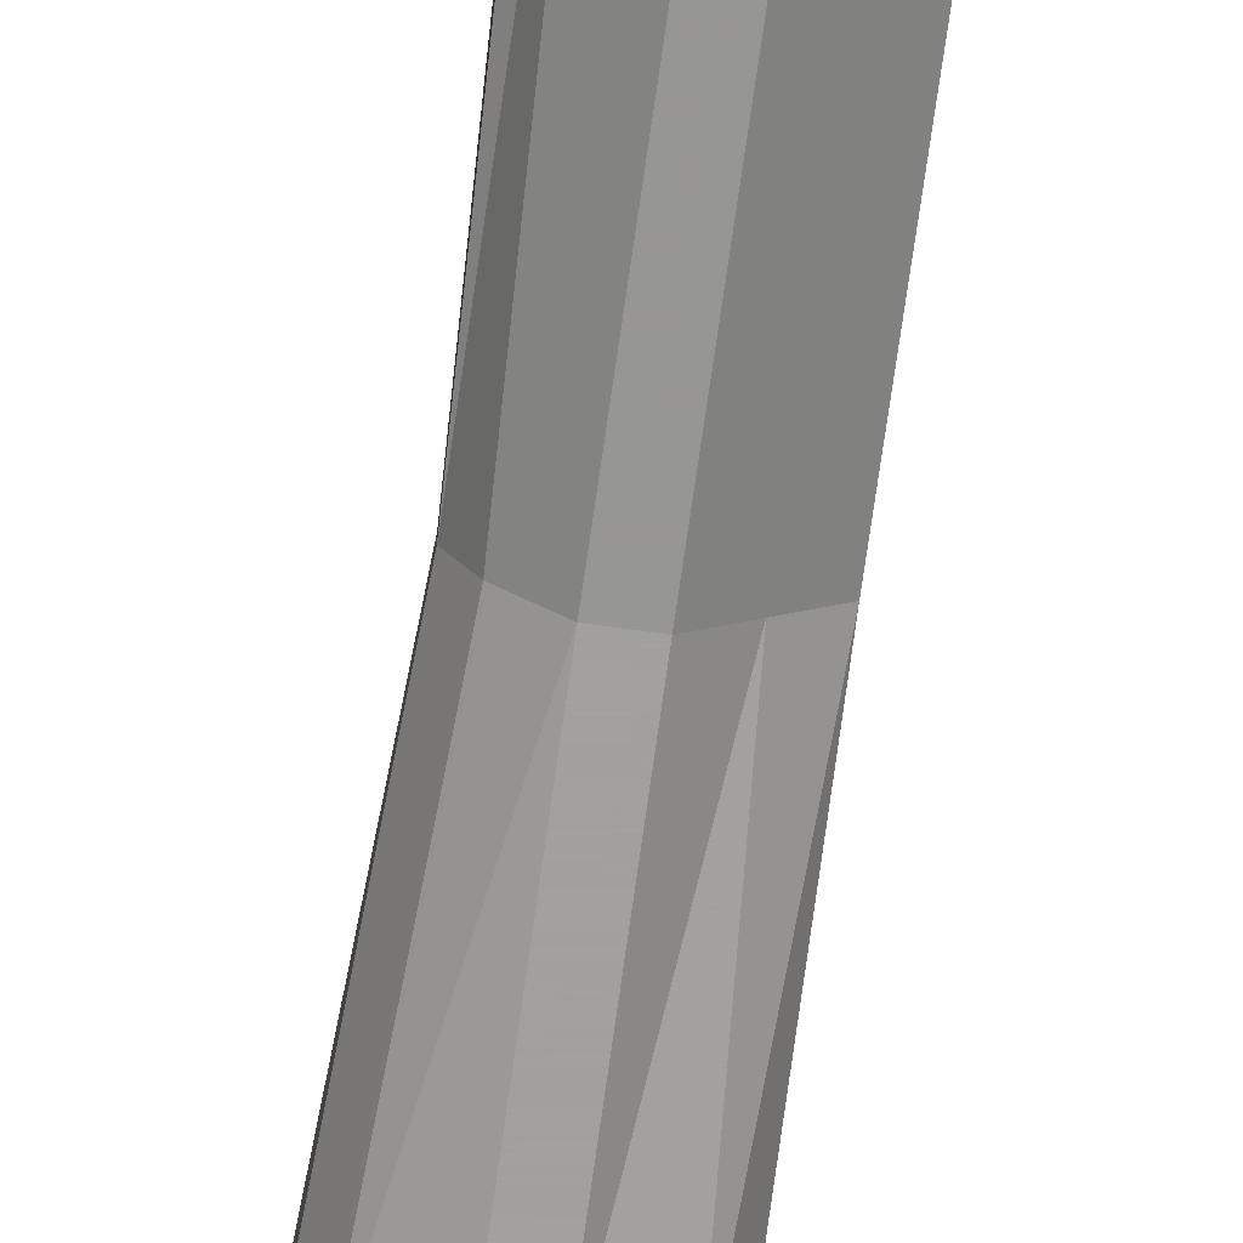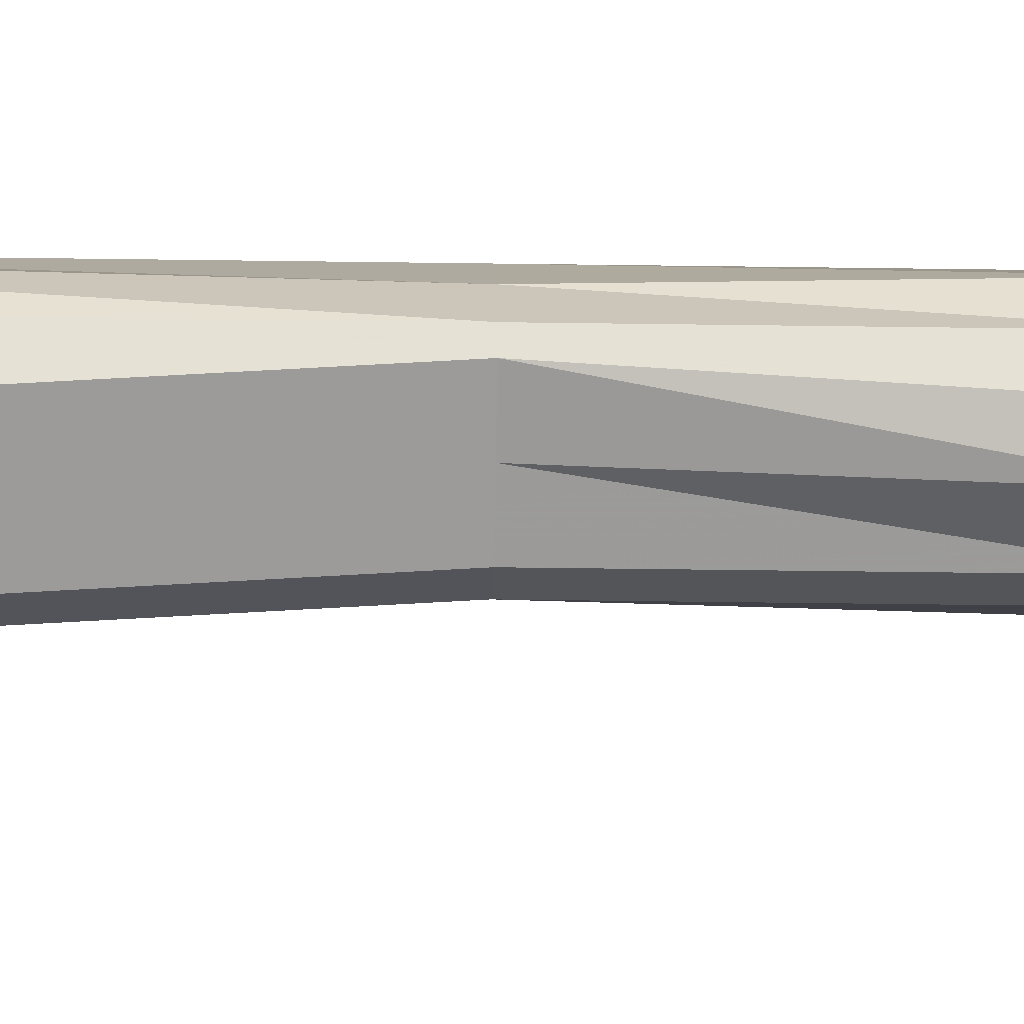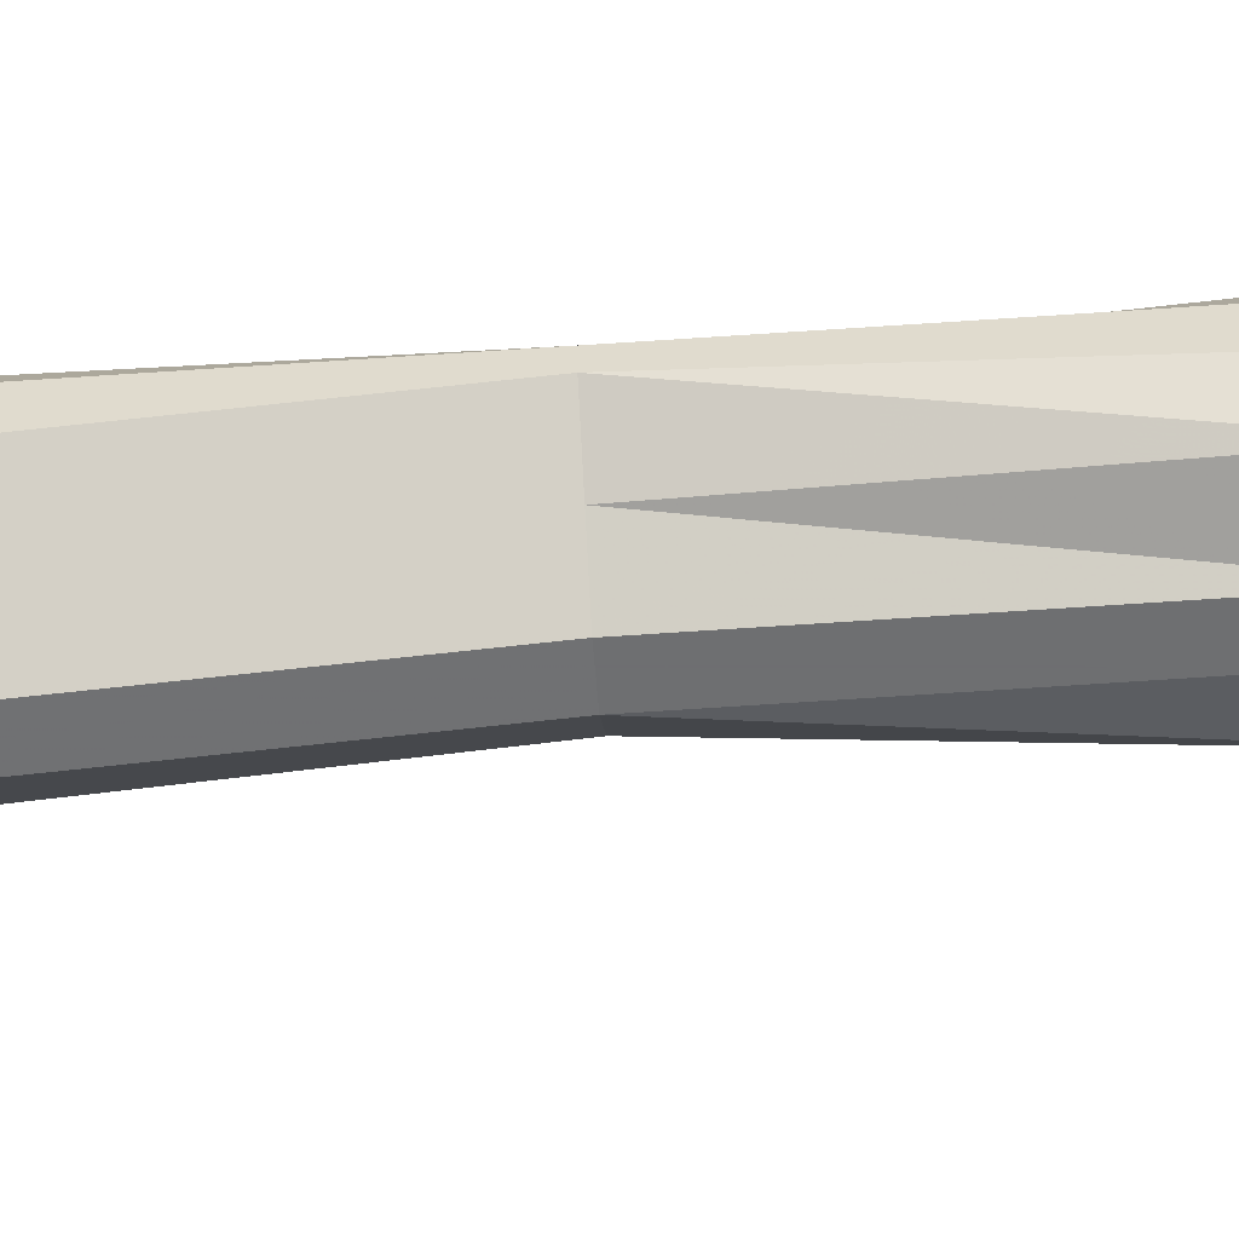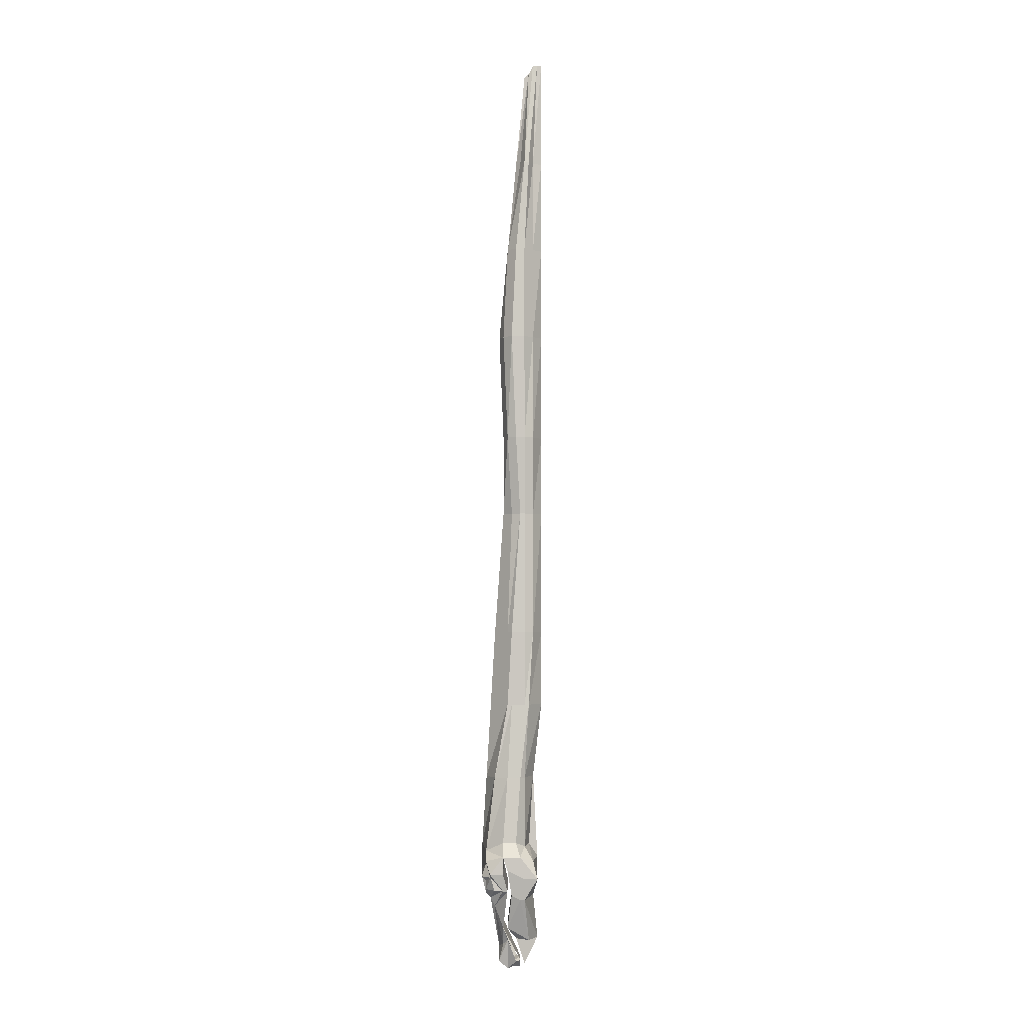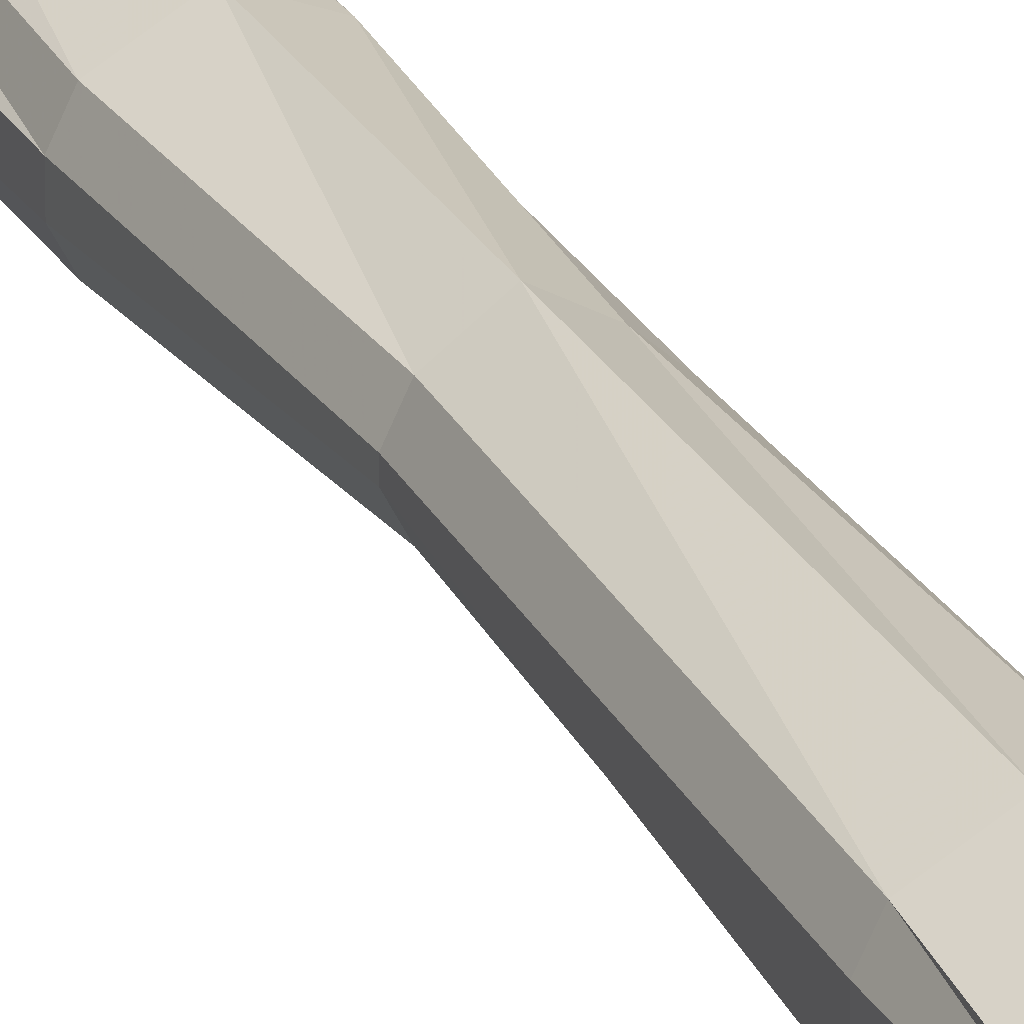
<metadata>
{"format":"obj","ext":"obj","renderer":"f3d","projection":"perspective","resolution":1024,"background":"white","views":[{"elev":-71.9,"azim":172.1,"up":"+Y"},{"elev":-24.4,"azim":-91.6,"up":"+Y"},{"elev":-54.5,"azim":-85.6,"up":"+Y"},{"elev":-2.1,"azim":90.5,"up":"+Z"},{"elev":29.8,"azim":153.8,"up":"+Y"}]}
</metadata>
<code>
v -0.03906 -0.05469 0
v 0 -0.03125 0
v 0 -0.04688 -0.1328
v -0.03906 -0.0625 -0.1328
v -0.04688 -0.0625 0
v -0.03906 -0.0625 0.1328
v -0.03125 -0.04688 0.1328
v 0 -0.03125 0.1328
v 0.03906 -0.05469 0
v 0.03906 -0.0625 -0.1328
v 0.03906 -0.0625 -0.2578
v 0 -0.05469 -0.2578
v -0.03906 -0.0625 -0.2578
v -0.0625 -0.07812 -0.25
v -0.05469 -0.07031 -0.1328
v -0.04688 -0.08594 0
v -0.03906 -0.08594 0.1328
v -0.03906 -0.07031 0.3516
v -0.03906 -0.0625 0.3516
v -0.02344 -0.04688 0.3516
v 0 -0.03125 0.3516
v 0.03125 -0.04688 0.1328
v 0.03906 -0.0625 0
v 0.04688 -0.07031 -0.1328
v 0.05469 -0.07812 -0.25
v 0.07031 -0.07031 -0.2734
v 0.0625 -0.04688 -0.2812
v 0 -0.03906 -0.2812
v -0.0625 -0.04688 -0.2812
v -0.07031 -0.07031 -0.2734
v -0.0625 -0.1016 -0.25
v -0.05469 -0.09375 -0.1328
v -0.03906 -0.09375 0
v -0.03125 -0.09375 0.1328
v -0.02344 -0.08594 0.3516
v -0.03125 -0.09375 0.4922
v -0.03906 -0.07812 0.4922
v -0.03906 -0.0625 0.4922
v -0.03125 -0.04688 0.4922
v 0 -0.03125 0.4922
v 0.02344 -0.04688 0.3516
v 0.03906 -0.0625 0.1328
v 0.03906 -0.08594 0
v 0.04688 -0.09375 -0.1328
v 0.05469 -0.1016 -0.25
v 0.07031 -0.1016 -0.2734
v 0.07031 -0.09375 -0.2969
v 0.07031 -0.0625 -0.3125
v 0.07031 -0.03906 -0.3125
v 0 -0.03906 -0.3125
v -0.07031 -0.03906 -0.3125
v -0.07031 -0.0625 -0.3125
v -0.07031 -0.09375 -0.2969
v -0.07031 -0.1016 -0.2734
v -0.0625 -0.1328 -0.2812
v -0.03906 -0.1328 -0.2656
v -0.03906 -0.1172 -0.1328
v -0.007812 -0.125 0
v -0.007812 -0.1172 0.1328
v -0.007812 -0.1016 0.3516
v -0.007812 -0.1016 0.4922
v 0 -0.1094 0.6797
v -0.02344 -0.1016 0.6797
v -0.03906 -0.08594 0.6797
v -0.03906 -0.0625 0.6797
v -0.02344 -0.04688 0.6797
v 0 -0.03125 0.6797
v 0.03125 -0.04688 0.4922
v 0.03125 -0.0625 0.3516
v 0.03906 -0.08594 0.1328
v 0.03906 -0.09375 0
v 0.03906 -0.1172 -0.1328
v 0.03906 -0.1328 -0.2656
v 0.0625 -0.1328 -0.2812
v 0.07031 -0.125 -0.3047
v 0.07031 -0.1016 -0.3047
v -0.0625 -0.08594 -0.3438
v 0.0625 -0.08594 -0.3438
v 0.0625 -0.07031 -0.3516
v 0.0625 -0.0625 -0.3516
v 0 -0.04688 -0.3516
v -0.0625 -0.0625 -0.3516
v -0.0625 -0.07031 -0.3516
v -0.03906 -0.09375 -0.4062
v 0.03906 -0.09375 -0.4062
v 0.03125 -0.05469 -0.4297
v 0 -0.03906 -0.4297
v -0.03125 -0.05469 -0.4297
v -0.01562 -0.07812 -0.4297
v 0.01562 -0.07812 -0.4297
v 0.007812 -0.0625 -0.4766
v -0.007812 -0.0625 -0.4766
v 0.02344 -0.04688 0.6797
v 0.03906 -0.0625 0.4922
v 0.03125 -0.07031 0.3516
v 0.03125 -0.09375 0.1328
v 0.007812 -0.125 0
v 0.007812 -0.1328 -0.1328
v 0 -0.1406 -0.2578
v 0 -0.1406 -0.3047
v 0.03906 -0.1328 -0.2891
v 0.05469 -0.125 -0.3125
v 0.0625 -0.1016 -0.3359
v 0.0625 -0.09375 -0.3359
v -0.07031 -0.1016 -0.3047
v -0.07031 -0.125 -0.3047
v -0.03906 -0.1328 -0.2891
v -0.007812 -0.1328 -0.1328
v 0.007812 -0.1172 0.1328
v 0.007812 -0.1016 0.3516
v 0.007812 -0.1016 0.4922
v 0 -0.09375 0.8438
v -0.01562 -0.09375 0.8438
v -0.03125 -0.07812 0.8438
v -0.03125 -0.0625 0.8438
v -0.01562 -0.04688 0.8438
v 0 -0.03125 0.8438
v 0.01562 -0.04688 0.8438
v 0.03906 -0.0625 0.6797
v 0.03906 -0.07812 0.4922
v 0.02344 -0.08594 0.3516
v -0.007812 -0.04688 1.008
v 0 -0.03125 1.008
v -0.02344 -0.05469 1.008
v 0 -0.04688 1.195
v 0 -0.03906 1.195
v 0 -0.03125 1.195
v 0.007812 -0.04688 1.008
v 0.03125 -0.0625 0.8438
v 0.03906 -0.08594 0.6797
v 0.03125 -0.09375 0.4922
v -0.02344 -0.0625 1.008
v 0 -0.05469 1.18
v 0.02344 -0.0625 1.008
v 0.02344 -0.05469 1.008
v 0.03125 -0.07812 0.8438
v 0.02344 -0.1016 0.6797
v -0.007812 -0.07031 1.008
v 0 -0.0625 1.172
v 0 -0.07812 1.008
v 0.007812 -0.07031 1.008
v 0.01562 -0.09375 0.8438
v 0 -0.1328 -0.3281
v 0.01562 -0.1328 -0.3281
v 0.03906 -0.1406 -0.3125
v 0.03906 -0.1328 -0.3203
v 0.03906 -0.1328 -0.3359
v 0.05469 -0.1172 -0.3359
v 0.03125 -0.125 -0.3516
v 0.03125 -0.1328 -0.3438
v 0.05469 -0.1016 -0.3359
v 0.03125 -0.1172 -0.3672
v 0.03906 -0.1016 -0.4062
v -0.0625 -0.09375 -0.3359
v -0.0625 -0.1016 -0.3359
v -0.05469 -0.1016 -0.3359
v -0.05469 -0.125 -0.3125
v -0.03906 -0.1406 -0.3125
v -0.01562 -0.1328 -0.3281
v -0.03906 -0.1016 -0.4062
v -0.03125 -0.1172 -0.3672
v -0.03125 -0.125 -0.3516
v -0.05469 -0.1172 -0.3359
v -0.03906 -0.1328 -0.3359
v -0.03906 -0.1328 -0.3203
v -0.03125 -0.1328 -0.3438
v 0 -0.1094 -0.4453
v 0.01562 -0.07031 -0.4688
v -0.01562 -0.07031 -0.4688
v 0 -0.07031 -0.4844
v -0.007812 -0.07031 -0.4766
v -0.01562 -0.09375 -0.4844
v -0.03125 -0.07812 -0.4688
v -0.03125 -0.09375 -0.4297
v -0.03125 -0.08594 -0.4453
v -0.02344 -0.1016 -0.4375
v -0.02344 -0.1094 -0.4688
v 0.02344 -0.1094 -0.4688
v 0.02344 -0.1016 -0.4375
v 0.03125 -0.09375 -0.4297
v 0.03125 -0.08594 -0.4453
v 0.03125 -0.07812 -0.4688
v 0.01562 -0.09375 -0.4844
v 0.007812 -0.07031 -0.4766
v 0 -0.09375 -0.4844
f 1 2 3
f 1 3 4
f 1 7 2
f 2 7 8
f 2 8 9
f 2 9 10
f 2 10 3
f 3 10 11
f 3 11 12
f 3 12 4
f 4 12 13
f 7 20 8
f 8 20 21
f 8 21 22
f 8 22 9
f 11 26 27
f 11 27 12
f 12 27 28
f 12 28 29
f 12 29 13
f 13 29 30
f 20 39 21
f 21 39 40
f 21 40 41
f 21 41 22
f 26 48 49
f 26 49 27
f 27 49 50
f 27 50 28
f 28 50 51
f 28 51 29
f 29 51 52
f 29 52 30
f 39 66 40
f 40 66 67
f 40 67 68
f 40 68 41
f 48 79 49
f 49 79 80
f 49 80 81
f 49 81 50
f 50 81 82
f 50 82 51
f 51 82 83
f 51 83 52
f 79 85 86
f 79 86 80
f 80 86 87
f 80 87 81
f 81 87 87
f 81 87 82
f 82 87 83
f 83 87 88
f 83 88 84
f 84 88 89
f 85 90 86
f 86 90 87
f 87 90 91
f 87 91 92
f 87 92 89
f 87 89 88
f 67 93 68
f 66 116 67
f 67 116 117
f 67 117 93
f 93 117 118
f 122 123 117
f 122 117 116
f 122 126 123
f 123 126 127
f 123 127 128
f 123 128 118
f 123 118 117
f 127 126 128
f 102 145 146
f 148 149 151
f 148 151 102
f 144 149 150
f 144 150 145
f 145 150 146
f 28 3 12
f 28 12 3
f 91 87 87
f 156 162 163
f 156 163 157
f 157 165 158
f 158 165 159
f 159 165 166
f 159 166 162
f 1 4 5
f 1 5 6
f 1 6 7
f 4 13 14
f 4 14 15
f 4 15 5
f 6 19 7
f 7 19 20
f 9 22 23
f 9 23 24
f 9 24 10
f 10 24 11
f 11 24 25
f 11 25 26
f 13 30 14
f 19 38 20
f 20 38 39
f 22 41 42
f 22 42 23
f 38 65 39
f 39 65 66
f 41 68 69
f 41 69 42
f 68 93 94
f 68 94 69
f 65 115 66
f 66 115 116
f 93 118 119
f 93 119 94
f 122 116 124
f 122 124 125
f 122 125 126
f 118 129 119
f 124 116 115
f 125 135 126
f 128 126 135
f 128 135 129
f 128 129 118
f 5 15 16
f 5 16 17
f 5 17 6
f 6 17 18
f 6 18 19
f 14 30 31
f 14 31 15
f 15 31 32
f 15 32 16
f 18 37 19
f 19 37 38
f 23 42 43
f 23 43 44
f 23 44 24
f 24 44 25
f 25 44 44
f 25 44 45
f 25 45 46
f 25 46 26
f 26 46 47
f 26 47 48
f 30 52 53
f 30 53 54
f 30 54 31
f 37 64 38
f 38 64 65
f 42 69 70
f 42 70 43
f 47 78 79
f 47 79 48
f 52 83 53
f 53 83 77
f 77 83 84
f 78 85 79
f 69 94 95
f 69 95 70
f 64 114 65
f 65 114 115
f 94 119 120
f 94 120 95
f 119 129 130
f 119 130 120
f 124 115 132
f 124 132 133
f 124 133 125
f 125 133 134
f 125 134 135
f 129 136 130
f 132 115 114
f 134 136 135
f 135 136 129
f 100 143 144
f 100 144 145
f 100 145 101
f 101 145 102
f 107 157 158
f 107 158 100
f 100 158 159
f 100 159 143
f 143 149 144
f 159 162 143
f 16 32 33
f 17 34 35
f 17 35 18
f 31 56 57
f 31 57 32
f 32 57 33
f 33 57 58
f 34 59 60
f 34 60 35
f 36 61 62
f 36 62 63
f 36 63 37
f 37 63 64
f 43 71 72
f 43 72 44
f 44 72 73
f 44 73 45
f 70 95 96
f 71 97 98
f 71 98 72
f 72 98 99
f 72 99 73
f 73 99 100
f 56 100 99
f 56 99 108
f 56 108 57
f 57 108 58
f 58 108 97
f 59 109 110
f 59 110 60
f 61 111 62
f 61 62 62
f 95 121 96
f 96 121 109
f 120 130 131
f 121 110 109
f 130 137 131
f 131 137 111
f 132 114 138
f 134 141 142
f 134 142 136
f 137 62 111
f 112 112 140
f 112 140 113
f 113 140 138
f 113 138 114
f 140 140 112
f 140 112 141
f 141 112 142
f 97 108 98
f 98 108 99
f 98 99 99
f 99 99 100
f 99 100 100
f 100 100 143
f 100 143 143
f 143 143 149
f 143 162 149
f 149 162 167
f 169 171 172
f 169 172 173
f 173 172 174
f 173 174 175
f 175 174 160
f 167 176 177
f 167 177 178
f 167 178 179
f 153 180 181
f 181 180 182
f 182 180 183
f 182 183 168
f 168 183 184
f 170 184 185
f 170 185 171
f 171 185 172
f 172 185 177
f 172 177 174
f 174 177 176
f 167 167 149
f 167 167 177
f 178 183 180
f 178 180 179
f 185 178 177
f 178 185 183
f 183 185 184
f 16 33 34
f 16 34 17
f 18 35 36
f 18 36 37
f 31 54 55
f 31 55 56
f 33 58 59
f 33 59 34
f 35 60 61
f 35 61 36
f 43 70 71
f 45 73 46
f 46 73 74
f 46 74 75
f 46 75 76
f 70 96 71
f 71 96 97
f 73 100 101
f 73 101 74
f 74 101 75
f 75 101 102
f 75 102 103
f 75 103 76
f 76 103 104
f 54 105 55
f 55 105 106
f 55 106 107
f 55 107 56
f 56 107 100
f 58 97 109
f 58 109 59
f 60 110 111
f 60 111 61
f 62 62 112
f 62 112 63
f 63 112 113
f 63 113 64
f 64 113 114
f 95 120 121
f 96 109 97
f 120 131 121
f 121 131 110
f 130 136 137
f 131 111 110
f 132 138 133
f 133 138 139
f 133 139 140
f 133 140 141
f 133 141 134
f 136 142 137
f 137 142 62
f 142 112 62
f 62 112 112
f 140 140 139
f 140 139 140
f 139 138 140
f 102 151 103
f 103 151 152
f 103 152 104
f 104 152 153
f 105 154 155
f 105 155 106
f 106 155 156
f 106 156 157
f 106 157 107
f 154 160 161
f 154 161 155
f 155 161 156
f 156 161 162
f 149 167 152
f 149 152 151
f 160 174 161
f 161 174 176
f 161 176 162
f 162 176 167
f 167 179 152
f 152 179 153
f 153 179 180
f 46 76 54
f 46 54 53
f 46 53 47
f 47 53 77
f 47 77 78
f 77 84 78
f 78 84 85
f 84 89 85
f 85 89 90
f 76 104 105
f 76 105 54
f 104 153 154
f 104 154 105
f 92 91 90
f 92 90 89
f 154 153 160
f 160 153 168
f 160 168 169
f 169 168 170
f 169 170 171
f 168 184 170
f 125 126 133
f 125 133 126
f 126 133 127
f 126 127 133
f 133 125 133
f 133 133 139
f 102 146 147
f 102 147 148
f 102 148 146
f 146 148 149
f 146 149 150
f 146 150 147
f 147 150 149
f 147 149 148
f 157 163 164
f 157 164 165
f 164 162 166
f 164 166 165
f 165 166 157
f 157 166 163
f 163 166 162
f 163 162 164

</code>
